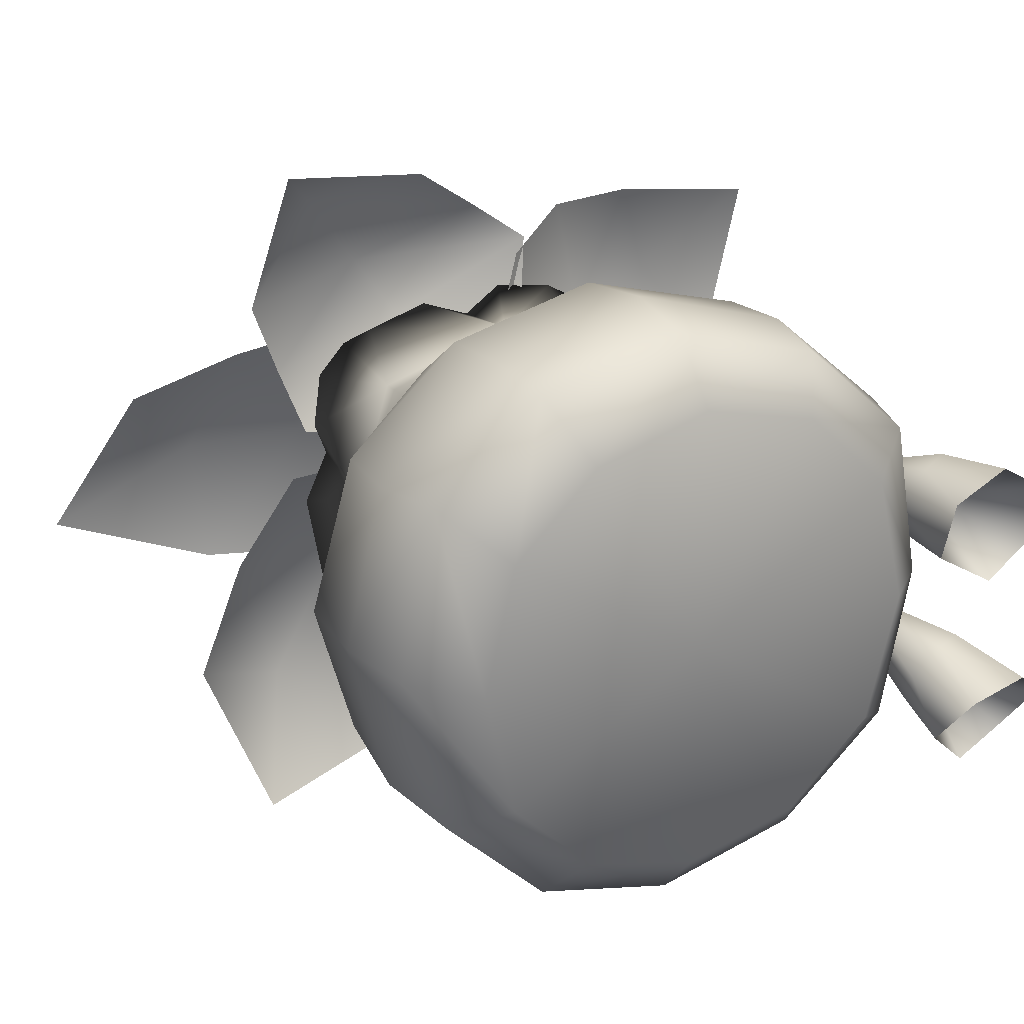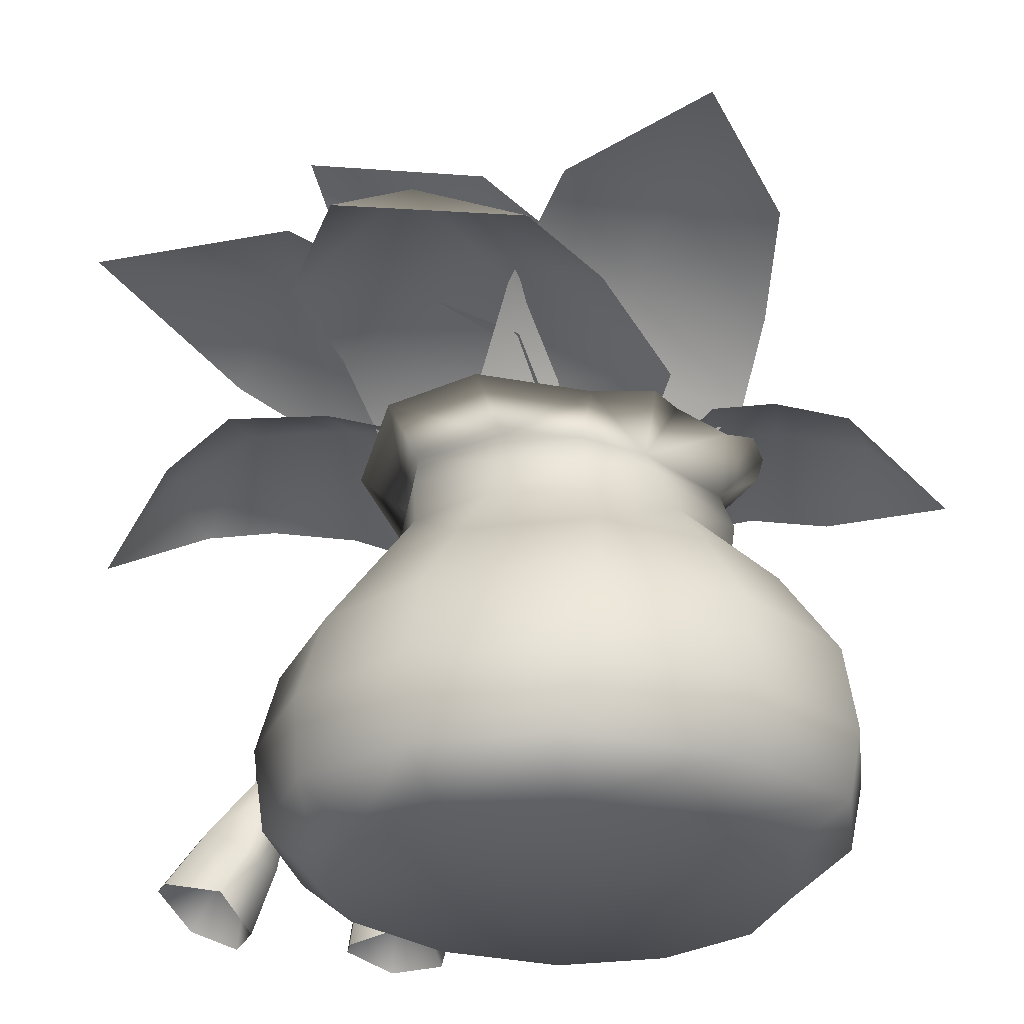
<metadata>
{"format":"obj","ext":"obj","renderer":"f3d","projection":"perspective","resolution":1024,"background":"white","views":[{"elev":26.2,"azim":-26.4,"up":"+Z"},{"elev":-28.3,"azim":-123.1,"up":"+Y"}]}
</metadata>
<code>
o model_3601
v 0.315 0.3692 -0.08602
v 0.3384 0.3939 -0.1068
v 0.2672 0.4533 -0.07806
v 0.2457 0.4262 -0.05793
v 0.3169 0.3869 -0.1394
v 0.2442 0.447 -0.1101
v 0.2936 0.362 -0.1187
v 0.2228 0.42 -0.08981
v 0.315 0.3692 -0.08602
v 0.2457 0.4262 -0.05793
v 0.3882 0.2837 -0.1785
v 0.3604 0.2653 -0.1572
v 0.3829 0.2686 -0.1247
v 0.4107 0.2869 -0.146
v 0.3829 0.2686 -0.1247
v 0.1062 0.4877 -0.04344
v 0.1244 0.5166 -0.06247
v 0.1445 0.5246 -0.02923
v 0.1263 0.4957 -0.0102
v 0.1263 0.4957 -0.0102
v 0.3007 0.3718 0.01044
v 0.3313 0.3945 -0.001574
v 0.2651 0.4578 -0.02131
v 0.2365 0.4328 -0.008654
v 0.3268 0.3809 -0.03859
v 0.259 0.4449 -0.05869
v 0.2964 0.3581 -0.02655
v 0.2304 0.4201 -0.04583
v 0.3007 0.3718 0.01044
v 0.2365 0.4328 -0.008654
v 0.4017 0.2762 -0.001846
v 0.3671 0.2609 0.009557
v 0.3671 0.2609 0.009557
v 0.3737 0.2731 0.04673
v 0.4083 0.2884 0.03532
v 0.3737 0.2731 0.04673
v 0.1063 0.486 -0.06917
v 0.1314 0.5127 -0.08268
v 0.1343 0.5272 -0.04589
v 0.1092 0.5005 -0.03238
v 0.1092 0.5005 -0.03238
v 0.4266 0.04792 -0.03613
v 0.4108 0.136 -0.02981
v 0.4901 0.06247 -0.003976
v 0.4642 0.1478 -0.002813
v 0.3604 0.1296 0.003838
v 0.3629 0.05994 0.002436
v 0.3619 0.1323 0.03416
v 0.3699 0.04673 0.07634
v 0.3634 0.135 0.06448
v 0.39 0.1409 0.07797
v 0.4359 0.04766 0.1096
v 0.4167 0.1468 0.09147
v 0.4419 0.15 0.07465
v 0.4974 0.04818 0.07001
v 0.4671 0.1531 0.05782
v 0.4642 0.1478 -0.002813
v 0.4901 0.06247 -0.003976
v 0.4266 0.04792 -0.03613
v 0.4901 0.06247 -0.003976
v 0.4073 0.1821 0.02603
v 0.3629 0.05994 0.002436
v 0.3699 0.04673 0.07634
v 0.4359 0.04766 0.1096
v 0.3699 0.04673 0.07634
v 0.4974 0.04818 0.07001
v 0.4901 0.06247 -0.003976
v 0.4196 0.3032 -0.00513
v 0.3851 0.2956 -0.02258
v 0.3836 0.3178 0.01512
v 0.3525 0.2915 -0.0008259
v 0.3544 0.295 0.03838
v 0.3544 0.295 0.03838
v 0.3889 0.3026 0.05582
v 0.3836 0.3178 0.01512
v 0.4215 0.3067 0.03408
v 0.4196 0.3032 -0.00513
v 0.3732 0.2288 0.008922
v 0.3746 0.2314 0.03783
v 0.3497 0.2581 -0.002561
v 0.3521 0.2624 0.0462
v 0.3972 0.2319 -0.007111
v 0.3903 0.2632 -0.02962
v 0.4226 0.2375 0.005753
v 0.4332 0.2727 -0.007911
v 0.424 0.24 0.03466
v 0.4226 0.2375 0.005753
v 0.4356 0.277 0.04085
v 0.4332 0.2727 -0.007911
v 0.4 0.237 0.05069
v 0.395 0.2719 0.0679
v 0.3746 0.2314 0.03783
v 0.3521 0.2624 0.0462
v 0.4 0.237 0.05069
v 0.3746 0.2314 0.03783
v 0.3732 0.2288 0.008922
v 0.3972 0.2319 -0.007111
v 0.4226 0.2375 0.005753
v 0.4226 0.2375 0.005753
v 0.424 0.24 0.03466
v 0.3634 0.135 0.06448
v 0.3746 0.2314 0.03783
v 0.3699 0.04673 0.07634
v 0.2704 0.843 -0.5324
v 0.1856 0.8522 -0.2935
v 0.3505 0.7737 -0.2778
v -0.1239 0.6621 -0.133
v 0.06816 0.6789 -0.02962
v 0.1119 0.7691 -0.1339
v -0.04358 0.7311 -0.2621
v -0.01571 0.4728 0.06382
v 0.2649 0.5797 -0.01356
v 0.2999 0.6852 -0.1135
v 0.03125 0.813 -0.3796
v 0.4019 0.4774 -0.4281
v 0.3614 0.5957 -0.3693
v 0.4208 0.5733 -0.2777
v -0.03161 0.5406 -0.1837
v 0.1058 0.602 -0.05826
v 0.2099 0.6691 -0.1839
v 0.07941 0.5945 -0.287
v -0.01756 0.4818 0.07238
v 0.2546 0.5346 0.05354
v 0.4062 0.6019 -0.1849
v 0.2945 0.667 -0.2858
v 0.3461 0.5908 -0.09234
v 0.1738 0.6069 -0.378
v 0.2686 0.5658 -0.415
v 0.4179 0.6358 0.2731
v 0.2966 0.6815 0.1729
v 0.2451 0.636 0.3
v 0.2172 0.5453 -0.0743
v 0.1161 0.62 0.07602
v 0.2003 0.6765 0.1279
v 0.2976 0.6197 -0.0143
v -0.03771 0.507 0.03916
v 0.06114 0.5783 0.2615
v 0.1438 0.6296 0.2971
v 0.3729 0.6397 0.06241
v -0.4884 0.8147 -0.1009
v -0.3027 0.8142 -0.02611
v -0.2934 0.7893 -0.1781
v -0.1655 0.6397 0.1828
v -0.08464 0.6585 0.005255
v -0.175 0.7408 0.003581
v -0.2709 0.7014 0.1402
v 0.01074 0.4772 0.07429
v -0.07816 0.5704 -0.1719
v -0.1485 0.7147 -0.1643
v -0.3883 0.7676 0.0756
v -0.276 0.631 -0.4863
v -0.2229 0.7373 -0.3495
v -0.06772 0.6523 -0.4233
v -0.2444 0.5888 0.009242
v -0.05527 0.6501 -0.06149
v -0.1276 0.7518 -0.1896
v -0.2996 0.6492 -0.1295
v 0.005492 0.476 0.08072
v 0.1086 0.5818 -0.1795
v 0.02191 0.6439 -0.3003
v -0.3571 0.6499 -0.2743
v -0.2631 0.5174 0.4268
v -0.2013 0.6131 0.3598
v -0.2923 0.5799 0.2483
v 0.07771 0.5911 0.2772
v -0.07913 0.6345 0.1852
v -0.134 0.639 0.2656
v 0.009488 0.5937 0.3289
v 0.0219 0.4988 0.05274
v -0.2335 0.5684 0.08035
v -0.259 0.5881 0.1577
v -0.07332 0.5655 0.3898
v 0.4315 0.07964 -0.3026
v 0.4085 0.153 -0.2572
v 0.4989 0.09507 -0.2802
v 0.4623 0.1649 -0.2395
v 0.3716 0.1263 -0.2215
v 0.3789 0.06376 -0.2509
v 0.38 0.1189 -0.1949
v 0.4064 0.02738 -0.1908
v 0.3885 0.1114 -0.1682
v 0.4154 0.1174 -0.1594
v 0.4781 0.03051 -0.1732
v 0.4423 0.1233 -0.1506
v 0.4607 0.1367 -0.1684
v 0.518 0.05727 -0.2205
v 0.4792 0.1501 -0.1862
v 0.4623 0.1649 -0.2395
v 0.4989 0.09507 -0.2802
v 0.4315 0.07964 -0.3026
v 0.4989 0.09507 -0.2802
v 0.4136 0.1738 -0.1918
v 0.3789 0.06376 -0.2509
v 0.4064 0.02738 -0.1908
v 0.4781 0.03051 -0.1732
v 0.4064 0.02738 -0.1908
v 0.518 0.05727 -0.2205
v 0.4989 0.09507 -0.2802
v 0.4016 0.3005 -0.174
v 0.3649 0.2924 -0.186
v 0.3705 0.2992 -0.1431
v 0.3398 0.2742 -0.1618
v 0.3513 0.2641 -0.1255
v 0.3513 0.2641 -0.1255
v 0.388 0.2722 -0.1134
v 0.3705 0.2992 -0.1431
v 0.4131 0.2904 -0.1377
v 0.4016 0.3005 -0.174
v 0.3698 0.2179 -0.1813
v 0.3783 0.2104 -0.1546
v 0.3408 0.2437 -0.1758
v 0.3551 0.2311 -0.1306
v 0.3883 0.2313 -0.1992
v 0.3721 0.2663 -0.206
v 0.4153 0.2373 -0.1904
v 0.4176 0.2764 -0.191
v 0.4238 0.2298 -0.1636
v 0.4153 0.2373 -0.1904
v 0.432 0.2638 -0.1459
v 0.4176 0.2764 -0.191
v 0.4053 0.2164 -0.1457
v 0.4007 0.2412 -0.1157
v 0.3783 0.2104 -0.1546
v 0.3551 0.2311 -0.1306
v 0.4053 0.2164 -0.1457
v 0.3783 0.2104 -0.1546
v 0.3698 0.2179 -0.1813
v 0.3883 0.2313 -0.1992
v 0.4153 0.2373 -0.1904
v 0.4153 0.2373 -0.1904
v 0.4238 0.2298 -0.1636
v 0.3885 0.1114 -0.1682
v 0.3783 0.2104 -0.1546
v 0.4064 0.02738 -0.1908
v 0.1164 0.9944 -0.3065
v 0.08425 0.9322 -0.09027
v 0.228 0.8748 -0.1544
v -0.1643 0.6856 0.03307
v 0.02359 0.6872 0.08884
v 0.0552 0.8375 0.007838
v -0.117 0.8298 -0.05653
v -0.02436 0.4024 0.1097
v 0.2026 0.6253 0.03132
v 0.217 0.7748 -0.05804
v -0.07019 0.9242 -0.1531
v -0.3198 0.138 0.2079
v -0.293 0.06079 0.2106
v -0.1669 0.06192 0.3154
v -0.181 0.1401 0.3247
v -0.001 0.06077 0.3553
v -0.004179 0.1472 0.3672
v 0.1653 0.05642 0.304
v 0.1735 0.1434 0.3103
v 0.2862 0.05379 0.1897
v 0.3017 0.1359 0.1924
v 0.314 0.04794 0.004498
v 0.3198 0.1335 0.00537
v -0.3642 0.1361 0.02096
v -0.3362 0.05554 0.01301
v -0.1317 0 0.2494
v -0.228 0 0.1569
v -0.0001127 0 0.004603
v -0.0001135 0 0.2884
v 0.1315 0 0.2532
v 0.2278 0 0.1569
v 0.263 0 0.004603
v -0.2633 0 0.004603
v 0.006994 0.5114 -0.01004
v -0.1547 0.5444 0.2103
v -0.07429 0.5631 0.2241
v 0.1523 0.5663 0.1849
v 0.2181 0.5446 0.1465
v 0.2427 0.5382 0.08539
v 0.2538 0.5433 0.02563
v 0.2496 0.5524 -0.07654
v 0.1648 0.5711 -0.1884
v -0.0127 0.5755 -0.2527
v -0.1515 0.5632 -0.2127
v -0.2316 0.5356 -0.1003
v -0.2336 0.5385 0.1009
v -0.2161 0.5593 0.1564
v 0.2384 0.3353 0.118
v 0.299 0.2366 0.1778
v 0.3126 0.2329 0.005035
v 0.2595 0.331 -0.008044
v 0.1332 0.342 0.232
v 0.1722 0.2414 0.2968
v -0.01023 0.3438 0.2802
v -0.01257 0.2496 0.3492
v -0.179 0.2489 0.3078
v -0.1751 0.3417 0.2376
v -0.3102 0.242 0.1957
v -0.2609 0.3416 0.1477
v -0.3604 0.2414 0.01725
v -0.2918 0.3429 0.01461
v -0.1894 0.5025 0.008173
v -0.2316 0.5356 -0.1003
v -0.1766 0.5058 -0.07688
v 0.1002 0.5039 -0.1514
v -0.0127 0.5755 -0.2527
v 0.1648 0.5711 -0.1884
v 0.2092 0.4921 -0.00236
v 0.2496 0.5524 -0.07654
v 0.1493 0.4959 0.1107
v 0.2538 0.5433 0.02563
v 0.2427 0.5382 0.08539
v 0.09972 0.5652 0.2167
v 0.008851 0.5055 0.1988
v -0.1547 0.5444 0.2103
v -0.07429 0.5631 0.2241
v -0.1894 0.5025 0.008173
v -0.2336 0.5385 0.1009
v -0.2063 0.5714 0.04589
v 0.2155 0.3953 -0.006053
v 0.1492 0.3996 0.1102
v 0.01314 0.4113 0.2151
v -0.1531 0.4173 0.1619
v -0.2229 0.4187 0.03031
v -0.1766 0.5058 -0.07688
v -0.1924 0.4612 -0.08267
v -0.2176 0.465 0.007582
v -0.1894 0.5025 0.008173
v -0.01353 0.512 -0.2081
v -0.01194 0.4784 -0.2138
v -0.1302 0.4667 -0.1681
v -0.1269 0.5085 -0.1584
v 0.2092 0.4921 -0.00236
v 0.2228 0.4484 -0.006772
v 0.1246 0.4627 -0.1543
v 0.1002 0.5039 -0.1514
v 0.1575 0.4441 0.1087
v 0.1493 0.4959 0.1107
v 0.01065 0.4599 0.216
v 0.008851 0.5055 0.1988
v -0.1604 0.4614 0.1641
v -0.1499 0.5057 0.1505
v -0.01353 0.512 -0.2081
v -0.1269 0.5085 -0.1584
v -0.1852 0.5544 0.1949
v -0.1499 0.5057 0.1505
v -0.1852 0.5544 0.1949
v -0.2161 0.5593 0.1564
v -0.2389 0.5615 -0.01059
v -0.2063 0.5714 0.04589
v -0.2389 0.5615 -0.01059
v -0.2063 0.5714 0.04589
v -0.2336 0.5385 0.1009
v 0.09972 0.5652 0.2167
v 0.1523 0.5663 0.1849
v 0.2181 0.5446 0.1465
v -0.1515 0.5632 -0.2127
v 0.0344 0.5761 0.2249
v 0.09972 0.5652 0.2167
v 0.0344 0.5761 0.2249
v -0.01657 0.5614 0.2006
v -0.01657 0.5614 0.2006
v 0.2538 0.5433 0.02563
v 0.2092 0.4921 -0.00236
v -0.07429 0.5631 0.2241
v -0.01657 0.5614 0.2006
v 0.3017 0.1501 -0.1853
v 0.2862 0.05614 -0.1844
v 0.1653 0.0623 -0.3065
v 0.1729 0.1646 -0.3186
v 0.000252 0.06257 -0.3511
v -0.002363 0.16 -0.3597
v -0.1648 0.05718 -0.3065
v -0.1771 0.156 -0.3189
v -0.2857 0.05541 -0.1844
v -0.3169 0.1409 -0.1661
v -0.3642 0.1361 0.02096
v 0.3198 0.1335 0.00537
v 0.314 0.04794 0.004498
v 0.1315 0 -0.244
v 0.2278 0 -0.1476
v -0.0001127 0 0.004603
v -0.0001119 0 -0.2792
v -0.1317 0 -0.244
v -0.228 0 -0.1476
v 0.263 0 0.004603
v -0.259 0.3474 -0.1169
v -0.3112 0.2533 -0.1518
v -0.1518 0.3457 -0.2352
v -0.1724 0.2551 -0.2958
v -0.004013 0.3503 -0.2651
v -0.003632 0.2672 -0.3251
v 0.1632 0.2635 -0.294
v 0.1439 0.3457 -0.2306
v 0.2876 0.2461 -0.1676
v 0.2424 0.3335 -0.1268
v 0.3126 0.2329 0.005035
v 0.2595 0.331 -0.008044
v -0.1972 0.419 -0.08723
v -0.007052 0.4298 -0.2079
v -0.1258 0.4255 -0.175
v 0.1369 0.4155 -0.1446
v 0.2155 0.3953 -0.006053
v -0.1302 0.4667 -0.1681
v -0.1269 0.5085 -0.1584
v -0.2176 0.465 0.007582
v -0.1924 0.4612 -0.08267
v -0.1972 0.419 -0.08723
v -0.2229 0.4187 0.03031
v -0.1531 0.4173 0.1619
v -0.1604 0.4614 0.1641
v 0.01314 0.4113 0.2151
v 0.01065 0.4599 0.216
v 0.1492 0.3996 0.1102
v 0.1575 0.4441 0.1087
v 0.2155 0.3953 -0.006053
v 0.2228 0.4484 -0.006772
v 0.1246 0.4627 -0.1543
v 0.1369 0.4155 -0.1446
v -0.01194 0.4784 -0.2138
v -0.007052 0.4298 -0.2079
v -0.1302 0.4667 -0.1681
v -0.01194 0.4784 -0.2138
v -0.007052 0.4298 -0.2079
v -0.1258 0.4255 -0.175
g surface_000
f 4 18 19
f 4 3 18
f 3 17 18
f 3 6 17
f 6 16 17
f 6 8 16
f 8 20 16
f 8 10 20
f 1 3 4
f 1 2 3
f 2 6 3
f 2 5 6
f 5 8 6
f 5 7 8
f 7 10 8
f 7 9 10
f 9 7 12
f 9 12 13
f 14 2 1
f 5 2 14
f 5 14 11
f 7 5 11
f 7 11 12
f 14 1 15
f 24 39 40
f 24 23 39
f 23 38 39
f 23 26 38
f 26 37 38
f 26 28 37
f 28 41 37
f 28 30 41
f 21 23 24
f 21 22 23
f 22 26 23
f 22 25 26
f 25 28 26
f 25 27 28
f 27 30 28
f 27 29 30
f 29 27 33
f 29 33 34
f 35 22 21
f 25 22 35
f 25 35 31
f 27 25 31
f 27 31 32
f 35 21 36
f 45 97 98
f 43 97 45
f 43 96 97
f 46 96 43
f 46 48 96
f 48 95 96
f 48 50 95
f 48 49 50
f 44 43 45
f 42 43 44
f 47 43 42
f 46 43 47
f 47 48 46
f 47 49 48
f 92 90 93
f 93 90 91
f 93 91 73
f 73 91 74
f 73 74 75
f 74 76 75
f 76 77 75
f 76 89 77
f 90 86 91
f 91 86 88
f 91 88 74
f 74 88 76
f 88 89 76
f 88 87 89
f 86 87 88
f 84 82 85
f 85 82 83
f 85 83 68
f 68 83 69
f 68 69 70
f 69 71 70
f 71 72 70
f 71 81 72
f 82 78 83
f 83 78 80
f 83 80 69
f 69 80 71
f 80 81 71
f 80 79 81
f 78 79 80
f 67 66 61
f 66 64 61
f 64 65 61
f 63 62 61
f 62 59 61
f 59 60 61
f 103 52 51
f 51 52 53
f 51 53 94
f 51 94 102
f 101 51 102
f 103 51 101
f 52 54 53
f 53 54 94
f 54 100 94
f 54 56 100
f 56 99 100
f 57 99 56
f 57 56 58
f 58 56 55
f 52 55 54
f 54 55 56
f 110 105 114
f 110 109 105
f 106 105 109
f 104 105 106
f 114 105 104
f 107 109 110
f 107 108 109
f 113 109 108
f 106 109 113
f 111 108 107
f 108 111 112
f 113 108 112
f 126 119 123
f 126 120 119
f 118 119 120
f 122 119 118
f 119 122 123
f 124 120 126
f 124 125 120
f 121 120 125
f 118 120 121
f 117 125 124
f 117 116 125
f 127 125 116
f 121 125 127
f 115 116 117
f 128 116 115
f 127 116 128
f 135 130 139
f 135 134 130
f 131 130 134
f 129 130 131
f 139 130 129
f 132 134 135
f 132 133 134
f 138 134 133
f 131 134 138
f 136 133 132
f 133 136 137
f 138 133 137
f 146 141 150
f 146 145 141
f 142 141 145
f 140 141 142
f 150 141 140
f 143 145 146
f 143 144 145
f 149 145 144
f 142 145 149
f 147 144 143
f 144 147 148
f 149 144 148
f 157 152 161
f 157 156 152
f 153 152 156
f 151 152 153
f 161 152 151
f 154 156 157
f 154 155 156
f 160 156 155
f 153 156 160
f 158 155 154
f 155 158 159
f 160 155 159
f 168 163 172
f 168 167 163
f 164 163 167
f 162 163 164
f 172 163 162
f 165 167 168
f 165 166 167
f 171 167 166
f 164 167 171
f 169 166 165
f 166 169 170
f 171 166 170
f 176 228 229
f 174 228 176
f 174 227 228
f 177 227 174
f 177 179 227
f 179 226 227
f 179 181 226
f 179 180 181
f 175 174 176
f 173 174 175
f 178 174 173
f 177 174 178
f 178 179 177
f 178 180 179
f 223 221 224
f 224 221 222
f 224 222 204
f 204 222 205
f 204 205 206
f 205 207 206
f 207 208 206
f 207 220 208
f 221 217 222
f 222 217 219
f 222 219 205
f 205 219 207
f 219 220 207
f 219 218 220
f 217 218 219
f 215 213 216
f 216 213 214
f 216 214 199
f 199 214 200
f 199 200 201
f 200 202 201
f 202 203 201
f 202 212 203
f 213 209 214
f 214 209 211
f 214 211 200
f 200 211 202
f 211 212 202
f 211 210 212
f 209 210 211
f 198 197 192
f 197 195 192
f 195 196 192
f 194 193 192
f 193 190 192
f 190 191 192
f 234 183 182
f 182 183 184
f 182 184 225
f 182 225 233
f 232 182 233
f 234 182 232
f 183 185 184
f 184 185 225
f 185 231 225
f 185 187 231
f 187 230 231
f 188 230 187
f 188 187 189
f 189 187 186
f 183 186 185
f 185 186 187
f 241 236 245
f 241 240 236
f 237 236 240
f 235 236 237
f 245 236 235
f 238 240 241
f 238 239 240
f 244 240 239
f 237 240 244
f 242 239 238
f 239 242 243
f 244 239 243
f 359 308 360
f 311 312 313
f 416 417 418
f 416 418 419
f 419 401 416
f 419 402 401
f 400 401 402
f 400 402 403
f 403 405 400
f 403 404 405
f 404 407 405
f 404 406 407
f 406 409 407
f 406 408 409
f 408 411 409
f 408 410 411
f 412 411 410
f 412 410 413
f 414 412 413
f 414 413 415
f 398 319 399
f 398 320 319
f 319 320 321
f 319 321 322
f 321 336 322
f 321 335 336
f 335 334 336
f 335 333 334
f 333 332 334
f 333 331 332
f 331 327 332
f 331 328 327
f 327 328 329
f 327 329 330
f 330 329 324
f 330 324 323
f 323 324 325
f 323 325 326
f 304 358 305
f 304 305 306
f 350 304 306
f 349 304 350
f 307 304 349
f 307 308 304
f 340 347 311
f 347 340 342
f 340 341 342
f 340 309 341
f 340 308 309
f 309 308 310
f 302 303 357
f 302 301 303
f 302 299 301
f 299 300 301
f 300 299 337
f 300 337 338
f 300 338 351
f 338 297 351
f 298 297 338
f 296 297 298
f 296 345 297
f 345 296 346
f 355 308 354
f 308 353 354
f 362 373 380
f 372 373 362
f 372 362 361
f 372 361 389
f 372 389 391
f 391 389 390
f 391 390 392
f 362 380 375
f 363 362 375
f 361 362 363
f 361 363 364
f 361 364 387
f 361 387 389
f 389 387 388
f 389 388 390
f 375 380 376
f 374 375 376
f 363 375 374
f 365 363 374
f 364 363 365
f 364 365 366
f 364 366 386
f 364 386 387
f 387 386 385
f 387 385 388
f 377 374 376
f 365 374 377
f 377 367 365
f 365 367 368
f 365 368 366
f 384 366 368
f 384 386 366
f 385 386 384
f 385 384 383
f 385 383 394
f 385 394 388
f 378 377 376
f 377 378 367
f 378 369 367
f 367 369 370
f 367 370 368
f 382 368 370
f 382 384 368
f 383 384 382
f 379 378 376
f 378 379 369
f 379 259 369
f 369 259 371
f 369 371 370
f 294 370 371
f 294 382 370
f 381 382 294
f 383 382 381
f 267 379 376
f 379 267 259
f 247 259 267
f 258 259 247
f 258 247 246
f 258 246 292
f 258 292 294
f 294 292 293
f 294 293 295
f 381 294 295
f 247 267 261
f 248 247 261
f 246 247 248
f 246 248 249
f 246 249 290
f 246 290 292
f 292 290 291
f 292 291 293
f 261 267 262
f 260 261 262
f 248 261 260
f 250 248 260
f 249 248 250
f 249 250 251
f 249 251 289
f 249 289 290
f 290 289 288
f 290 288 291
f 263 260 262
f 250 260 263
f 263 252 250
f 250 252 253
f 250 253 251
f 287 251 253
f 287 289 251
f 288 289 287
f 288 287 286
f 288 286 316
f 288 316 291
f 264 263 262
f 263 264 252
f 264 254 252
f 252 254 255
f 252 255 253
f 283 253 255
f 283 287 253
f 286 287 283
f 286 283 282
f 286 282 315
f 316 286 315
f 265 264 262
f 264 265 254
f 265 256 254
f 254 256 257
f 254 257 255
f 284 255 257
f 284 283 255
f 282 283 284
f 282 284 285
f 282 285 314
f 282 314 315
f 266 265 262
f 265 266 256
f 291 316 317
f 293 291 317
f 318 293 317
f 295 293 318
f 381 295 318
f 381 318 393
f 383 381 393
f 395 383 393
f 394 383 395
f 388 394 396
f 390 388 396
f 397 390 396
f 392 390 397
f 268 270 356
f 268 269 270
f 268 339 269
f 268 281 339
f 268 280 281
f 268 344 280
f 268 343 344
f 268 356 352
f 268 352 348
f 268 348 271
f 268 271 272
f 268 272 273
f 268 273 274
f 268 274 275
f 268 275 276
f 268 276 277
f 268 277 278
f 268 278 279
f 268 279 343

</code>
